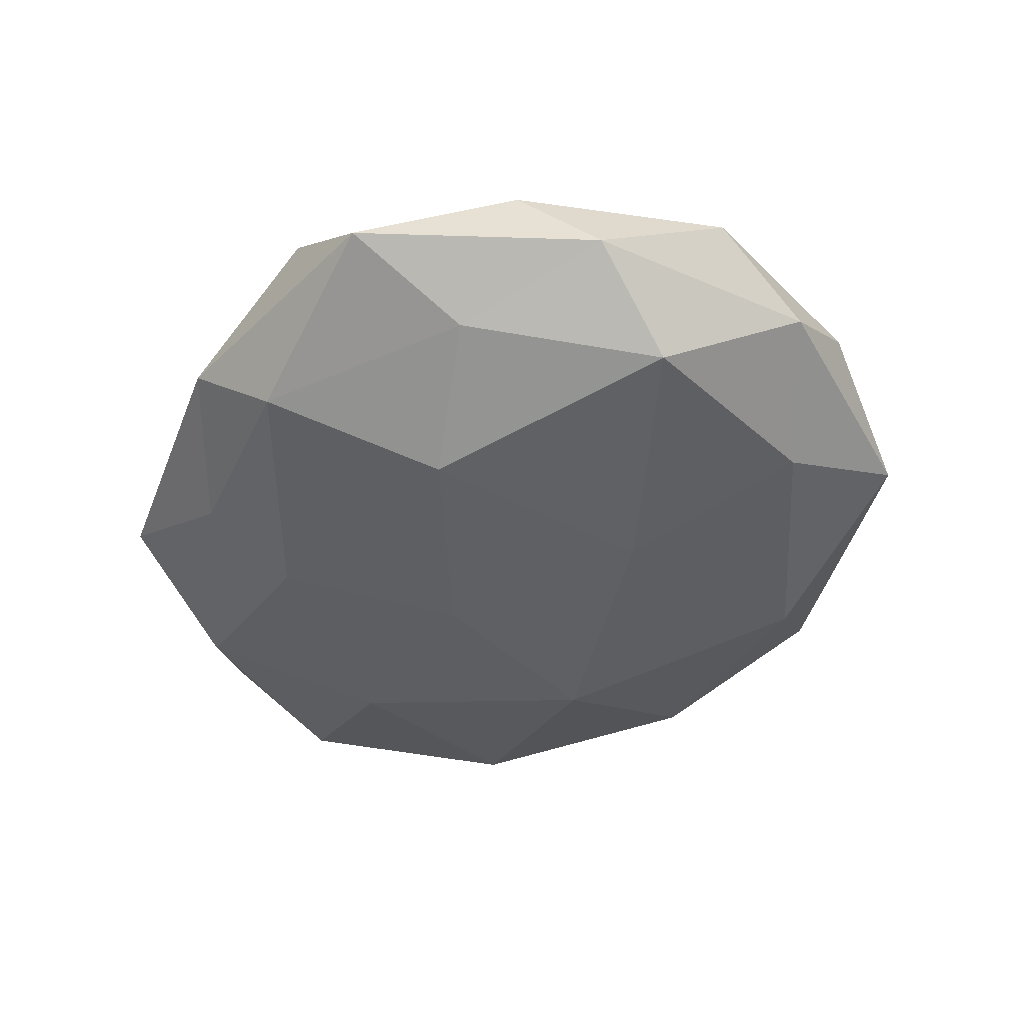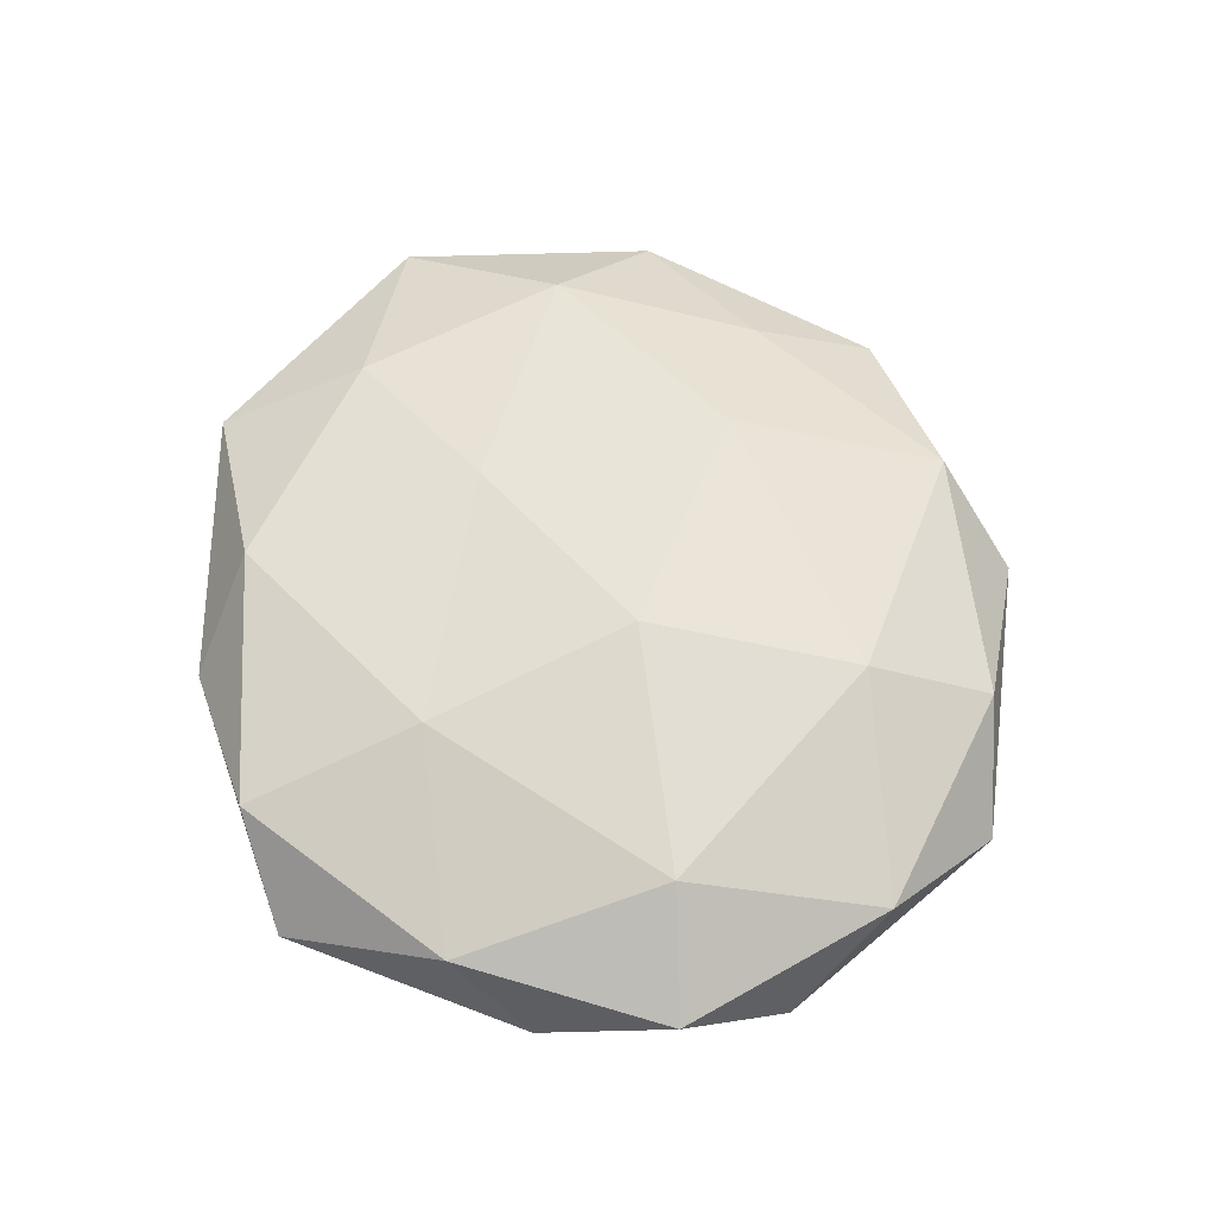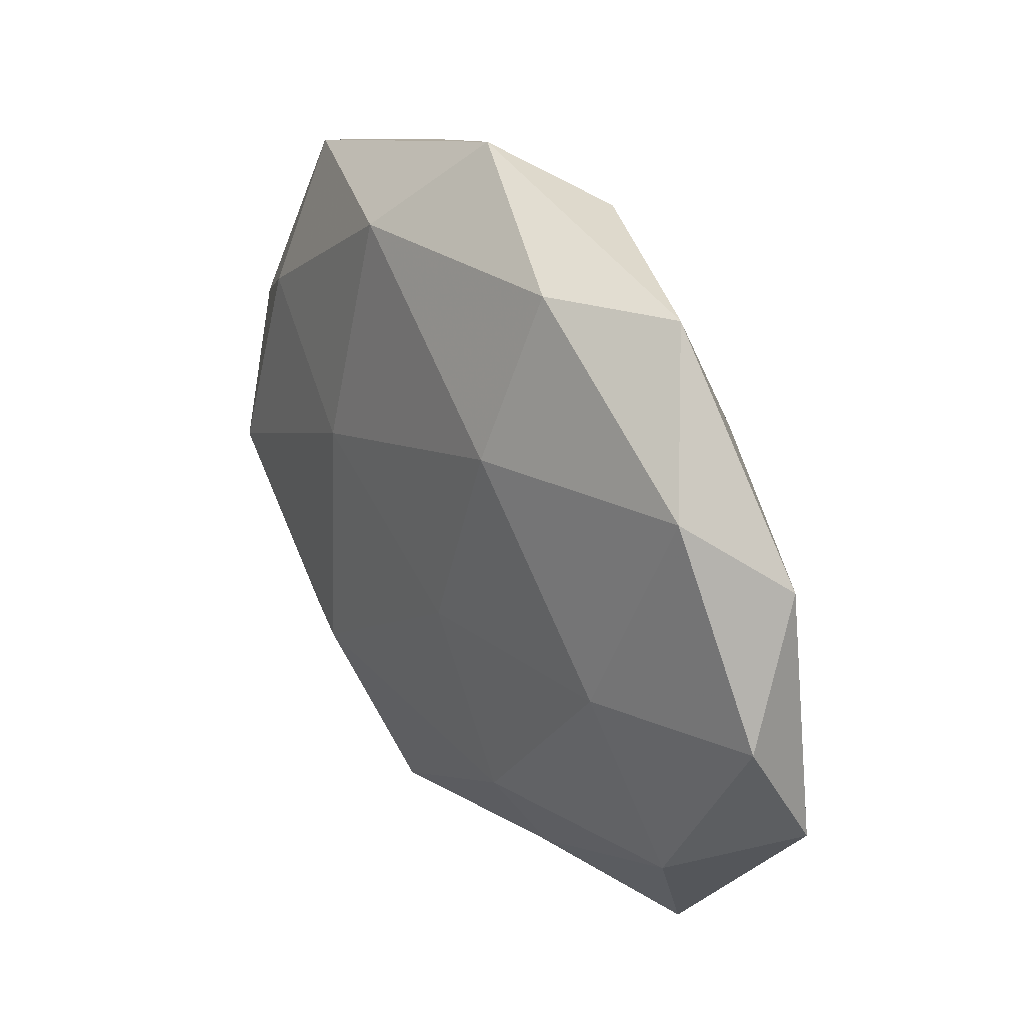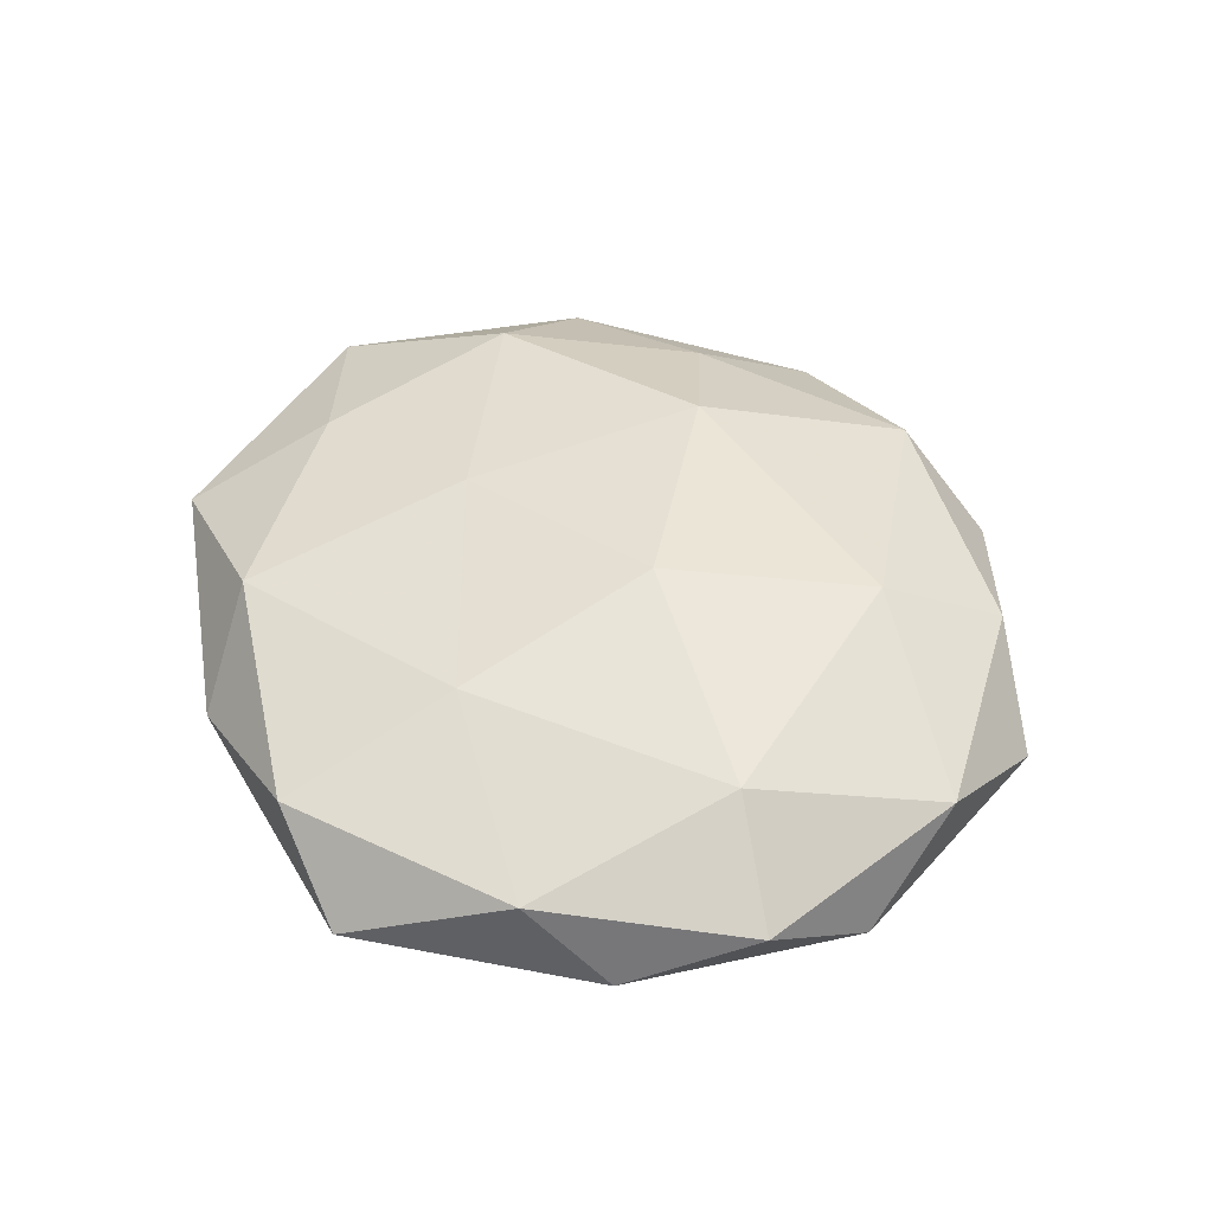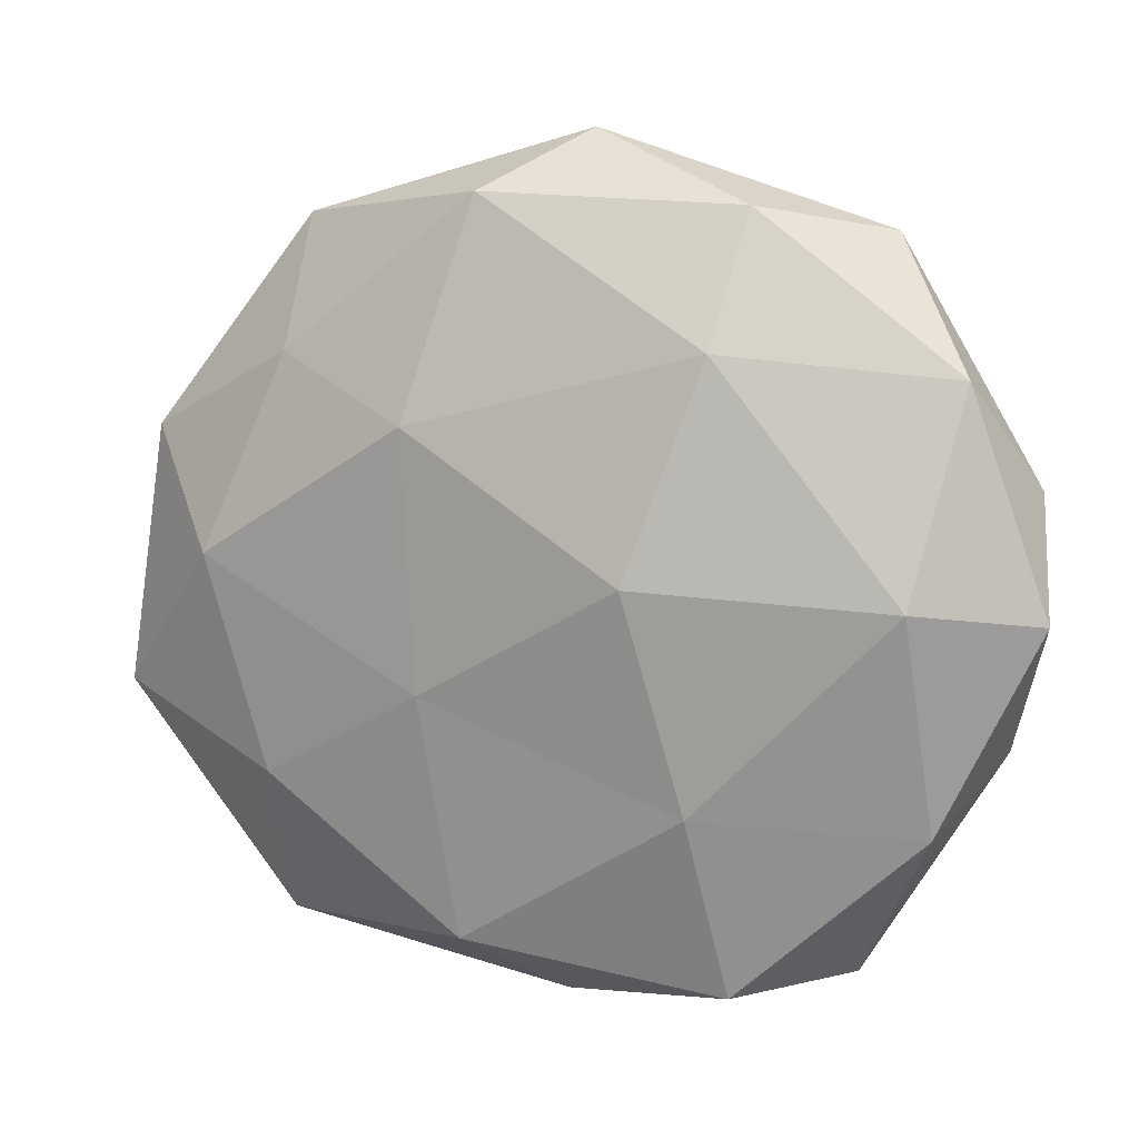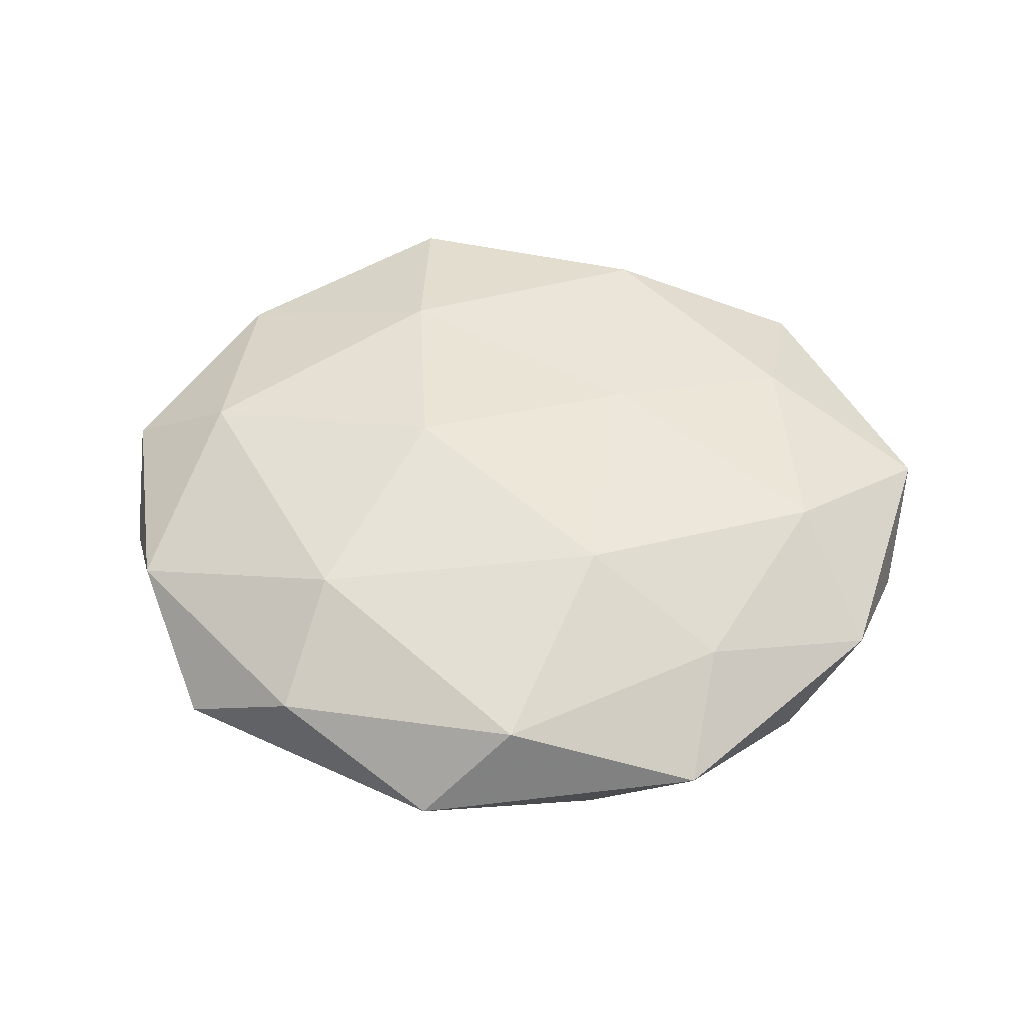
<metadata>
{"format":"obj","ext":"obj","renderer":"f3d","projection":"perspective","resolution":1024,"background":"white","views":[{"elev":-44.5,"azim":58.3,"up":"+Z"},{"elev":60.2,"azim":79.4,"up":"+Z"},{"elev":31.8,"azim":-124.8,"up":"+Y"},{"elev":45.7,"azim":69.5,"up":"+Z"},{"elev":9.7,"azim":20.4,"up":"+Y"},{"elev":51.3,"azim":-169.6,"up":"+Z"}]}
</metadata>
<code>
v 0.01863 0.0268 0.01372
v 0.02087 0.04201 0.005733
v 0.04298 -0.004576 -0.01255
v -0.03278 0.04065 0.0009616
v -0.05585 -0.0008742 -0.005232
v -0.001615 -0.04871 0.0001482
v -0.04285 -0.02517 -0.006567
v -0.05663 -0.01538 0.003037
v -0.03582 -0.04189 0.002106
v 0.01072 0.03881 -0.01144
v -0.03572 -0.002703 -0.01238
v -0.04246 0.001941 0.01124
v 0.04832 -0.01706 -0.003196
v -0.01952 0.04069 -0.007873
v 0.03499 0.03924 -0.003059
v -0.01839 -0.038 -0.005753
v -0.03303 0.02533 0.008474
v 0.05348 -0.001654 0.004132
v -0.009246 0.04333 0.009378
v -0.0443 0.02368 -0.007631
v 0.01973 -0.0453 0.007278
v 0.04015 0.0003725 0.01316
v 0.000987 0.05019 -0.001162
v 0.01499 -0.02056 -0.01672
v 0.03553 0.02149 -0.01063
v 0.04483 0.02415 0.005995
v -0.01468 -0.01215 0.01425
v -0.03559 -0.02361 0.009476
v 0.01442 0.009966 -0.0157
v 0.04199 -0.02533 0.006415
v 0.007782 -0.0422 -0.009528
v -0.01712 0.02095 -0.01461
v -0.0172 -0.02613 -0.01306
v 0.03222 -0.04341 -0.00193
v 0.01648 -0.02361 0.01373
v 0.05109 0.01164 -0.003696
v -0.05235 0.01559 0.00242
v -0.01572 0.01801 0.01575
v 0.03183 -0.02748 -0.009305
v -0.0113 -0.0408 0.01033
v -0.009334 -0.003959 -0.01575
v 0.01034 0.00194 0.01774
f 8 5 7
f 8 7 9
f 11 7 5
f 16 6 9
f 9 7 16
f 19 1 2
f 17 19 4
f 5 20 11
f 4 14 20
f 4 23 14
f 14 23 10
f 23 2 15
f 23 15 10
f 19 2 23
f 19 23 4
f 10 15 25
f 2 1 26
f 26 15 2
f 1 22 26
f 26 22 18
f 28 8 9
f 12 8 28
f 12 28 27
f 24 29 3
f 3 29 25
f 25 29 10
f 13 18 30
f 30 18 22
f 31 6 16
f 10 32 14
f 20 32 11
f 20 14 32
f 29 32 10
f 33 7 11
f 33 16 7
f 31 16 33
f 31 33 24
f 34 21 6
f 13 30 34
f 34 30 21
f 34 6 31
f 21 30 35
f 30 22 35
f 3 36 13
f 13 36 18
f 3 25 36
f 36 25 15
f 36 15 26
f 18 36 26
f 37 5 8
f 37 8 12
f 17 4 37
f 17 37 12
f 4 20 37
f 37 20 5
f 17 12 38
f 38 1 19
f 17 38 19
f 12 27 38
f 39 3 13
f 39 24 3
f 39 31 24
f 39 13 34
f 39 34 31
f 6 40 9
f 6 21 40
f 9 40 28
f 27 28 40
f 35 40 21
f 27 40 35
f 24 41 29
f 11 32 41
f 29 41 32
f 41 33 11
f 24 33 41
f 1 42 22
f 35 22 42
f 42 27 35
f 38 42 1
f 38 27 42

</code>
